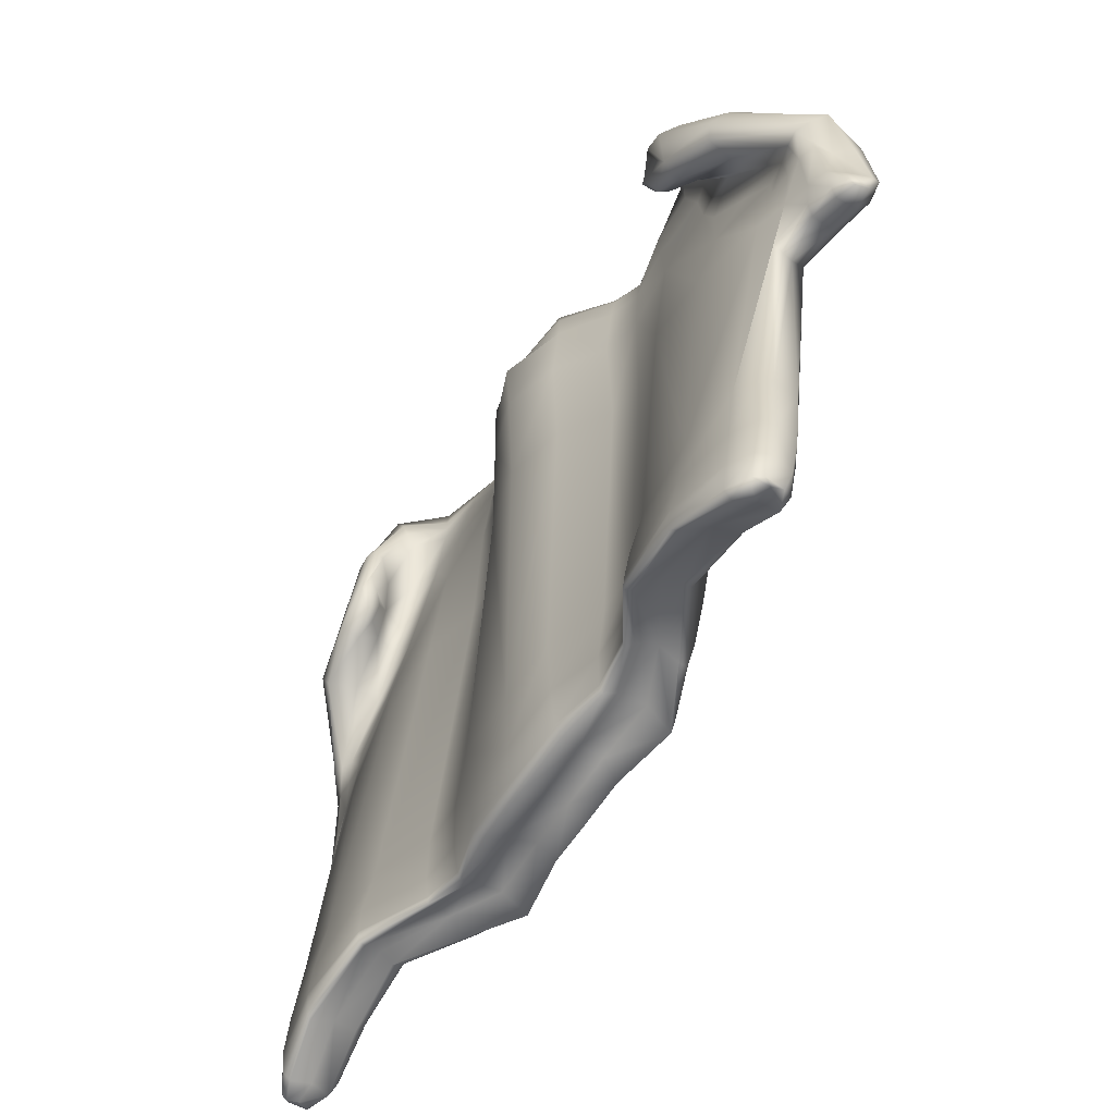
<metadata>
{"format":"obj","ext":"obj","renderer":"f3d","projection":"perspective","resolution":1024,"background":"white","views":[{"elev":-59.1,"azim":-122.1,"up":"+Y"}]}
</metadata>
<code>
o camisetarem.008
v -0 -0.1595 0.01754
v -0 -0.2314 0.01587
v -0 -0.2039 0.01479
v -0 -0.2454 0.01611
v -0 -0.2361 -0.005136
v -0 -0.2345 0.007984
v -0 0.1934 0.04372
v -0 0.0083 0.03115
v -0 -0.2427 -0.01706
v -0 0.157 -0.03197
v -0 0.1736 -0.02391
v -0 0.1812 -0.02014
v -0 0.1776 -0.009671
v -0 0.1824 -0.01602
v -0 0.2119 0.04276
v -0 0.1822 0.01714
v -0 0.1909 0.03506
v -0 0.2089 0.03012
v -0 0.226 0.03945
v -0 0.2242 0.03417
v -0 -0.2164 -0.02532
v -0 -0.2379 -0.02146
v -0 0.1189 -0.02985
v -0 0.04192 -0.02676
v -0 -0.1776 -0.02666
v 0.06467 0.2047 0.0171
v 0.1621 0.1298 -0.01661
v 0.1995 -0.007537 0.02081
v 0.1965 0.09365 -0.01382
v 0.2032 -0.01373 -0.000885
v 0.1468 0.1316 -0.03563
v 0.1945 -0.2687 -0.02626
v 0.1571 0.1504 -0.01934
v 0.155 0.1199 -0.02425
v 0.172 0.1076 -0.03884
v 0.07139 0.198 0.01529
v 0.06409 0.2105 0.02129
v 0.1609 0.1095 -0.02511
v 0.1718 0.1143 -0.01533
v 0.1497 0.1239 -0.02946
v 0.1519 0.1943 0.02415
v 0.1456 0.2114 0.02122
v 0.1664 0.2025 0.005295
v 0.1699 0.1006 -0.0284
v 0.2036 -0.01586 0.00395
v 0.1523 0.1225 -0.03846
v 0.1973 -0.2628 -0.01845
v 0.141 0.1528 0.02845
v 0.2534 -0.02199 0.01225
v 0.2545 -0.01955 0.02033
v 0.2562 -0.01905 0.01605
v 0.1553 0.1098 -0.03186
v 0.2085 0.05215 -0.000128
v 0.2092 0.03715 -0.001251
v 0.253 -0.01823 0.008934
v 0.02989 0.1826 -0.002489
v 0.03095 0.1803 0.01694
v 0.05042 0.1897 0.01163
v 0.1159 0.1165 -0.001001
v 0.1048 0.1916 0.03023
v 0.1695 0.1685 0.02435
v 0.1712 0.03136 0.02526
v 0.2076 0.03068 0.02921
v 0.2024 0.05307 0.03012
v 0.1236 0.00377 0.0251
v 0.08531 0.00849 0.03842
v 0.02649 -0.1585 0.01951
v 0.02613 -0.2015 0.01769
v 0.06464 -0.1622 0.03001
v 0.1616 -0.004667 0.02343
v 0.1239 -0.172 0.008171
v 0.08966 -0.1659 0.02577
v 0.08833 -0.2068 0.01962
v 0.06246 -0.2037 0.02611
v 0.06076 -0.2294 0.0261
v 0.02587 -0.2269 0.01832
v 0.02564 -0.2408 0.01774
v 0.02794 -0.2311 0.008897
v 0.06033 -0.2396 0.02377
v 0.09065 -0.2342 0.008209
v 0.08825 -0.2295 0.01464
v 0.1238 -0.2287 -0.00615
v 0.124 -0.2105 -0.001026
v 0.1617 -0.2174 -0.000765
v 0.1621 -0.175 0.006584
v 0.2021 -0.01608 0.01144
v 0.2256 -0.01464 0.01926
v 0.2274 0.001124 0.02871
v 0.2264 0.03817 0.03181
v 0.2239 0.06644 0.02882
v 0.2007 0.1087 0.02425
v 0.1718 0.08983 0.02831
v 0.1839 0.175 0.004093
v 0.1634 0.2084 -0.006013
v 0.1427 0.2219 0.01649
v 0.1043 0.2055 0.0296
v 0.06325 0.1914 0.03819
v 0.02756 0.1913 0.04245
v 0.06218 0.009939 0.04168
v 0.02262 0.007945 0.03189
v 0.03275 -0.2406 -0.01646
v 0.03089 -0.2343 -0.004966
v 0.06201 -0.2326 -0.005407
v 0.06182 -0.2296 0.01052
v 0.1249 -0.232 -0.0116
v 0.1609 -0.2347 -0.00507
v 0.192 -0.22 0.001445
v 0.1917 -0.1763 0.007028
v 0.2034 -0.1763 -0.000984
v 0.2004 0.007625 -0.006167
v 0.1549 0.0202 -0.0111
v 0.1664 0.05679 -0.005712
v 0.1149 0.02963 -0.009699
v 0.0839 0.03569 3e-05
v 0.08167 0.1159 0.0024
v 0.0584 0.1176 -0.002141
v 0.0608 0.16 0.000305
v 0.0311 0.1194 -0.02014
v 0.03487 0.1602 -0.01872
v 0.03467 0.1777 -0.01828
v 0.03139 0.1868 -0.01235
v 0.03354 0.1846 -0.01745
v 0.05826 0.1887 0.005264
v 0.05981 0.1827 0.003987
v 0.08003 0.1568 0.005567
v 0.1089 0.1559 0.001828
v 0.1424 0.1659 0.005304
v 0.1505 0.1284 0.001692
v 0.1603 0.1045 0.000347
v 0.1855 0.07939 0.000911
v 0.22 0.05674 -0.000784
v 0.2001 0.09396 0.002119
v 0.1787 0.1197 -0.001804
v 0.1747 0.1398 -0.000291
v 0.1645 0.1743 0.000644
v 0.1326 0.1913 0.004522
v 0.1312 0.2 0.004286
v 0.1036 0.1861 0.0051
v 0.1024 0.1954 0.006913
v 0.1019 0.2027 0.008733
v 0.07627 0.1837 0.01056
v 0.07378 0.192 0.01309
v 0.0562 0.1934 0.006436
v 0.1312 0.2077 0.004239
v 0.101 0.215 0.01305
v 0.1334 0.2206 0.005923
v 0.1017 0.2213 0.02284
v 0.1028 0.2173 0.02659
v 0.06472 0.22 0.02929
v 0.0651 0.2176 0.03334
v 0.06406 0.2049 0.03645
v 0.02633 0.2232 0.03892
v 0.02704 0.2093 0.04175
v 0.03263 0.1899 0.03078
v 0.03079 0.2081 0.02806
v 0.02668 0.2233 0.0344
v 0.1404 0.2251 0.0129
v 0.1608 0.2112 -0.01111
v 0.1519 0.2151 -0.01908
v 0.1467 0.2065 -0.0177
v 0.1473 0.2006 -0.01442
v 0.1496 0.1933 -0.008859
v 0.1497 0.1653 -0.03338
v 0.1499 0.1631 -0.0279
v 0.1548 0.165 -0.03612
v 0.1649 0.1666 -0.03503
v 0.1745 0.1684 -0.02802
v 0.1799 0.1705 -0.02013
v 0.2161 0.1138 -0.01693
v 0.2121 0.1098 -0.02512
v 0.2053 0.09907 -0.03253
v 0.2005 0.0893 -0.03038
v 0.2368 0.06102 -0.003292
v 0.2411 0.03941 0.003148
v 0.232 0.03753 -0.000149
v 0.2286 0.05885 -0.002788
v 0.222 0.03687 -0.000429
v 0.2181 0.005298 -0.002206
v 0.2331 0.003781 0.00115
v 0.2441 0.003693 0.004757
v 0.2423 0.04204 0.0139
v 0.2446 0.06564 0.002059
v 0.2502 0.07019 0.008402
v 0.2474 0.07186 0.01318
v 0.2509 0.04469 0.02607
v 0.2491 0.04411 0.02221
v 0.2161 0.1169 0.005408
v 0.2384 0.07198 0.02207
v 0.2404 0.04254 0.03049
v 0.2532 0.003366 0.03003
v 0.2531 0.004196 0.0252
v 0.2485 0.004913 0.01434
v 0.2446 -0.0161 0.004976
v 0.2425 -0.02044 0.008682
v 0.227 -0.01581 0.006272
v 0.2296 -0.01154 0.002023
v 0.2419 -0.01845 0.02165
v 0.2423 0.001863 0.03183
v 0.03478 -0.2357 -0.02093
v 0.06073 -0.2373 -0.01229
v 0.08553 -0.2289 -0.01188
v 0.08919 -0.2257 -0.001104
v 0.1209 -0.232 -0.02039
v 0.1614 -0.2421 -0.009736
v 0.1905 -0.2467 -0.002287
v 0.2036 -0.2206 -0.005698
v 0.2047 -0.176 -0.01467
v 0.2022 -0.1761 -0.02037
v 0.06111 0.03951 -0.001577
v 0.03286 0.04247 -0.01865
v 0.0366 -0.1752 -0.02608
v 0.03606 -0.2129 -0.02394
v 0.06264 -0.2122 -0.01557
v 0.06078 -0.2319 -0.01419
v 0.08404 -0.2275 -0.01649
v 0.08357 -0.2331 -0.01621
v 0.1133 -0.2421 -0.03581
v 0.1147 -0.2414 -0.03171
v 0.1563 -0.2551 -0.03603
v 0.1599 -0.2438 -0.02206
v 0.1884 -0.2602 -0.007575
v 0.1993 -0.2631 -0.01291
v 0.2016 -0.2482 -0.0091
v 0.2033 -0.2473 -0.02169
v 0.2053 -0.2199 -0.01884
v 0.2025 -0.2195 -0.02484
v 0.1902 -0.1766 -0.02676
v 0.06631 -0.1758 -0.01412
v 0.08601 -0.2122 -0.0169
v 0.1146 -0.2337 -0.03577
v 0.1542 -0.2533 -0.0388
v 0.185 -0.2661 -0.02994
v 0.1868 -0.2593 -0.01774
v 0.1856 -0.2618 -0.03381
v 0.1559 -0.2393 -0.03916
v 0.1583 -0.2169 -0.03668
v 0.1174 -0.2151 -0.0341
v 0.1197 -0.1806 -0.0279
v 0.08998 -0.1773 -0.01435
v 0.1591 -0.1784 -0.03086
v 0.1898 -0.2185 -0.03139
v 0.1882 -0.2454 -0.0338
v 0.2002 -0.2469 -0.02742
v 0.1973 -0.263 -0.02794
v 0.2001 -0.2629 -0.02304
v -0.06467 0.2047 0.0171
v -0.1621 0.1298 -0.01661
v -0.1995 -0.007537 0.02081
v -0.1965 0.09365 -0.01382
v -0.2032 -0.01373 -0.000885
v -0.1468 0.1316 -0.03563
v -0.1945 -0.2687 -0.02626
v -0.1571 0.1504 -0.01934
v -0.155 0.1199 -0.02425
v -0.172 0.1076 -0.03884
v -0.07139 0.198 0.01529
v -0.06409 0.2105 0.02129
v -0.1609 0.1095 -0.02511
v -0.1718 0.1143 -0.01533
v -0.1497 0.1239 -0.02946
v -0.1519 0.1943 0.02415
v -0.1456 0.2114 0.02122
v -0.1664 0.2025 0.005295
v -0.1699 0.1006 -0.0284
v -0.2036 -0.01586 0.00395
v -0.1523 0.1225 -0.03846
v -0.1973 -0.2628 -0.01845
v -0.141 0.1528 0.02845
v -0.2534 -0.02199 0.01225
v -0.2545 -0.01955 0.02033
v -0.2562 -0.01905 0.01605
v -0.1553 0.1098 -0.03186
v -0.2085 0.05215 -0.000128
v -0.2092 0.03715 -0.001251
v -0.253 -0.01823 0.008934
v -0.02989 0.1826 -0.002489
v -0.03095 0.1803 0.01694
v -0.05042 0.1897 0.01163
v -0.1159 0.1165 -0.001001
v -0.1048 0.1916 0.03023
v -0.1695 0.1685 0.02435
v -0.1712 0.03136 0.02526
v -0.2076 0.03068 0.02921
v -0.2024 0.05307 0.03012
v -0.1236 0.00377 0.0251
v -0.08531 0.00849 0.03842
v -0.02649 -0.1585 0.01951
v -0.02613 -0.2015 0.01769
v -0.06464 -0.1622 0.03001
v -0.1616 -0.004667 0.02343
v -0.1239 -0.172 0.008171
v -0.08966 -0.1659 0.02577
v -0.08833 -0.2068 0.01962
v -0.06246 -0.2037 0.02611
v -0.06076 -0.2294 0.0261
v -0.02587 -0.2269 0.01832
v -0.02564 -0.2408 0.01774
v -0.02794 -0.2311 0.008897
v -0.06033 -0.2396 0.02377
v -0.09065 -0.2342 0.008209
v -0.08825 -0.2295 0.01464
v -0.1238 -0.2287 -0.00615
v -0.124 -0.2105 -0.001026
v -0.1617 -0.2174 -0.000765
v -0.1621 -0.175 0.006584
v -0.2021 -0.01608 0.01144
v -0.2256 -0.01464 0.01926
v -0.2274 0.001124 0.02871
v -0.2264 0.03817 0.03181
v -0.2239 0.06644 0.02882
v -0.2007 0.1087 0.02425
v -0.1718 0.08983 0.02831
v -0.1839 0.175 0.004093
v -0.1634 0.2084 -0.006013
v -0.1427 0.2219 0.01649
v -0.1043 0.2055 0.0296
v -0.06325 0.1914 0.03819
v -0.02756 0.1913 0.04245
v -0.06218 0.009939 0.04168
v -0.02262 0.007945 0.03189
v -0.03275 -0.2406 -0.01646
v -0.03089 -0.2343 -0.004966
v -0.06201 -0.2326 -0.005407
v -0.06182 -0.2296 0.01052
v -0.1249 -0.232 -0.0116
v -0.1609 -0.2347 -0.00507
v -0.192 -0.22 0.001445
v -0.1917 -0.1763 0.007028
v -0.2034 -0.1763 -0.000984
v -0.2004 0.007625 -0.006167
v -0.1549 0.0202 -0.0111
v -0.1664 0.05679 -0.005712
v -0.1149 0.02963 -0.009699
v -0.0839 0.03569 3e-05
v -0.08167 0.1159 0.0024
v -0.0584 0.1176 -0.002141
v -0.0608 0.16 0.000305
v -0.0311 0.1194 -0.02014
v -0.03487 0.1602 -0.01872
v -0.03467 0.1777 -0.01828
v -0.03139 0.1868 -0.01235
v -0.03354 0.1846 -0.01745
v -0.05826 0.1887 0.005264
v -0.05981 0.1827 0.003987
v -0.08003 0.1568 0.005567
v -0.1089 0.1559 0.001828
v -0.1424 0.1659 0.005304
v -0.1505 0.1284 0.001692
v -0.1603 0.1045 0.000347
v -0.1855 0.07939 0.000911
v -0.22 0.05674 -0.000784
v -0.2001 0.09396 0.002119
v -0.1787 0.1197 -0.001804
v -0.1747 0.1398 -0.000291
v -0.1645 0.1743 0.000644
v -0.1326 0.1913 0.004522
v -0.1312 0.2 0.004286
v -0.1036 0.1861 0.0051
v -0.1024 0.1954 0.006913
v -0.1019 0.2027 0.008733
v -0.07627 0.1837 0.01056
v -0.07378 0.192 0.01309
v -0.0562 0.1934 0.006436
v -0.1312 0.2077 0.004239
v -0.101 0.215 0.01305
v -0.1334 0.2206 0.005923
v -0.1017 0.2213 0.02284
v -0.1028 0.2173 0.02659
v -0.06472 0.22 0.02929
v -0.0651 0.2176 0.03334
v -0.06406 0.2049 0.03645
v -0.02633 0.2232 0.03892
v -0.02704 0.2093 0.04175
v -0.03263 0.1899 0.03078
v -0.03079 0.2081 0.02806
v -0.02668 0.2233 0.0344
v -0.1404 0.2251 0.0129
v -0.1608 0.2112 -0.01111
v -0.1519 0.2151 -0.01908
v -0.1467 0.2065 -0.0177
v -0.1473 0.2006 -0.01442
v -0.1496 0.1933 -0.008859
v -0.1497 0.1653 -0.03338
v -0.1499 0.1631 -0.0279
v -0.1548 0.165 -0.03612
v -0.1649 0.1666 -0.03503
v -0.1745 0.1684 -0.02802
v -0.1799 0.1705 -0.02013
v -0.2161 0.1138 -0.01693
v -0.2121 0.1098 -0.02512
v -0.2053 0.09907 -0.03253
v -0.2005 0.0893 -0.03038
v -0.2368 0.06102 -0.003292
v -0.2411 0.03941 0.003148
v -0.232 0.03753 -0.000149
v -0.2286 0.05885 -0.002788
v -0.222 0.03687 -0.000429
v -0.2181 0.005298 -0.002206
v -0.2331 0.003781 0.00115
v -0.2441 0.003693 0.004757
v -0.2423 0.04204 0.0139
v -0.2446 0.06564 0.002059
v -0.2502 0.07019 0.008402
v -0.2474 0.07186 0.01318
v -0.2509 0.04469 0.02607
v -0.2491 0.04411 0.02221
v -0.2161 0.1169 0.005408
v -0.2384 0.07198 0.02207
v -0.2404 0.04254 0.03049
v -0.2532 0.003366 0.03003
v -0.2531 0.004196 0.0252
v -0.2485 0.004913 0.01434
v -0.2446 -0.0161 0.004976
v -0.2425 -0.02044 0.008682
v -0.227 -0.01581 0.006272
v -0.2296 -0.01154 0.002023
v -0.2419 -0.01845 0.02165
v -0.2423 0.001863 0.03183
v -0.03478 -0.2357 -0.02093
v -0.06073 -0.2373 -0.01229
v -0.08553 -0.2289 -0.01188
v -0.08919 -0.2257 -0.001104
v -0.1209 -0.232 -0.02039
v -0.1614 -0.2421 -0.009736
v -0.1905 -0.2467 -0.002287
v -0.2036 -0.2206 -0.005698
v -0.2047 -0.176 -0.01467
v -0.2022 -0.1761 -0.02037
v -0.06111 0.03951 -0.001577
v -0.03286 0.04247 -0.01865
v -0.0366 -0.1752 -0.02608
v -0.03606 -0.2129 -0.02394
v -0.06264 -0.2122 -0.01557
v -0.06078 -0.2319 -0.01419
v -0.08404 -0.2275 -0.01649
v -0.08357 -0.2331 -0.01621
v -0.1133 -0.2421 -0.03581
v -0.1147 -0.2414 -0.03171
v -0.1563 -0.2551 -0.03603
v -0.1599 -0.2438 -0.02206
v -0.1884 -0.2602 -0.007575
v -0.1993 -0.2631 -0.01291
v -0.2016 -0.2482 -0.0091
v -0.2033 -0.2473 -0.02169
v -0.2053 -0.2199 -0.01884
v -0.2025 -0.2195 -0.02484
v -0.1902 -0.1766 -0.02676
v -0.06631 -0.1758 -0.01412
v -0.08601 -0.2122 -0.0169
v -0.1146 -0.2337 -0.03577
v -0.1542 -0.2533 -0.0388
v -0.185 -0.2661 -0.02994
v -0.1868 -0.2593 -0.01774
v -0.1856 -0.2618 -0.03381
v -0.1559 -0.2393 -0.03916
v -0.1583 -0.2169 -0.03668
v -0.1174 -0.2151 -0.0341
v -0.1197 -0.1806 -0.0279
v -0.08998 -0.1773 -0.01435
v -0.1591 -0.1784 -0.03086
v -0.1898 -0.2185 -0.03139
v -0.1882 -0.2454 -0.0338
v -0.2002 -0.2469 -0.02742
v -0.1973 -0.263 -0.02794
v -0.2001 -0.2629 -0.02304
f 24 23 118 210
f 23 10 119 118
f 155 156 149 37
f 52 40 31 46
f 41 42 96 60
f 230 237 236 235
f 163 165 35 46
f 61 93 43 41
f 74 68 76 75
f 27 34 38 39
f 227 110 178 30 208
f 141 125 117 124
f 198 189 89 88
f 240 111 110 227
f 131 132 29 176
f 62 63 64 92
f 85 108 28 70
f 52 46 35 44
f 166 167 170 171
f 70 28 63 62
f 72 73 83 71
f 110 111 112 54
f 225 206 223 224
f 112 130 53 54
f 112 59 128 129
f 200 103 102 101
f 147 157 146 145
f 69 99 100 67
f 20 156 155 18
f 166 171 35 165
f 33 135 162 164
f 47 245 222
f 49 51 50
f 207 45 86 109
f 137 136 138 139
f 197 198 88 87
f 44 38 52
f 51 49 55
f 57 58 56
f 122 123 124 120
f 131 53 130 132
f 210 211 25 24
f 238 239 114 113
f 34 40 52 38
f 60 96 151 97
f 207 208 30 45
f 94 95 42 43
f 87 88 28 86
f 182 171 170 183
f 65 71 85 70
f 102 103 104 78
f 119 10 11 120
f 129 130 112
f 95 148 96 42
f 76 68 3 2
f 68 67 1 3
f 80 81 75 79
f 220 203 218 219
f 219 232 233 220
f 69 74 73 72
f 106 84 83 82
f 74 75 81 73
f 202 203 105 80
f 2 4 77 76
f 79 77 78 104
f 60 66 65 48
f 117 119 120 124
f 100 99 97 98
f 48 65 70 62 92
f 125 126 59 115
f 48 61 41 60
f 88 89 63 28
f 82 83 73 81
f 182 173 172 171
f 204 106 82 105
f 49 50 197 194
f 140 145 146 144
f 93 168 94 43
f 195 87 86 45
f 47 222 221 233
f 221 205 106 204
f 172 173 176 29
f 209 228 211 210
f 187 188 184 169
f 137 139 140 144
f 168 93 187 169
f 96 148 150 151
f 109 86 28 108
f 153 15 7 98
f 176 175 177 131
f 135 127 136 162
f 100 8 1 67
f 90 91 92 64
f 105 203 220 204
f 209 210 118 116
f 27 134 135 33
f 127 128 59 126
f 134 128 127 135
f 102 5 9 101
f 113 111 240 238
f 147 148 95 157
f 235 231 217 230
f 143 123 122 121
f 102 78 6 5
f 113 114 115 59
f 81 80 105 82
f 84 107 108 85
f 166 165 160 159
f 232 234 244 32
f 231 234 232 219
f 87 195 194 197
f 71 65 66 72
f 199 101 9 22
f 91 90 188 187
f 133 129 128 134
f 147 149 150 148
f 19 15 153 152
f 125 115 116 117
f 141 138 126 125
f 142 123 143 36
f 14 13 56 121
f 14 121 122 12
f 122 120 11 12
f 121 56 58 143
f 142 36 140 139
f 141 142 139 138
f 164 162 161 163
f 173 182 181 174
f 173 174 175 176
f 127 126 138 136
f 132 130 129 133
f 178 110 54 177
f 158 157 95 94
f 178 177 175 179
f 37 149 147 145
f 97 151 153 98
f 33 164 31 40
f 167 166 159 158
f 141 124 123 142
f 218 203 202 201
f 156 152 150 149
f 152 153 151 150
f 48 92 91 61
f 69 67 68 74
f 193 194 195 196
f 55 193 180 192
f 181 186 191 192
f 186 185 190 191
f 16 17 154 57
f 13 16 57 56
f 58 57 154 26
f 17 18 155 154
f 193 55 49 194
f 216 201 103 200
f 222 223 205 221
f 230 215 229 237
f 167 168 169 170
f 144 146 159 160
f 140 36 26 37 145
f 20 19 152 156
f 107 84 106 205
f 200 101 199 214
f 202 104 103 201
f 223 206 107 205
f 191 190 50 51
f 137 144 160 161
f 162 136 137 161
f 54 53 131 177
f 160 165 163 161
f 196 30 178 179
f 171 172 35
f 183 186 181 182
f 94 168 167 158
f 91 187 93 61
f 27 33 40 34
f 164 163 46 31
f 184 183 170 169
f 180 174 181 192
f 190 185 189 198
f 179 175 174 180
f 172 29 44 35
f 185 184 188 189
f 190 198 197 50
f 146 157 158 159
f 192 191 51 55
f 183 184 185 186
f 209 114 239 228
f 89 189 188 90
f 41 43 42
f 193 196 179 180
f 209 116 115 114
f 59 112 111 113
f 245 224 223 222
f 206 109 108 107
f 7 8 100 98
f 231 235 242 234
f 212 199 22 21
f 199 212 213 214
f 229 215 214 213
f 225 207 109 206
f 202 80 79 104
f 233 232 32 47
f 243 244 234 242
f 63 89 90 64
f 216 200 214 215
f 229 239 238 237
f 226 208 207 225
f 217 218 201 216
f 155 37 26 154
f 6 78 77 4
f 211 212 21 25
f 76 77 79 75
f 143 58 26 36
f 44 29 39 38
f 239 229 213 228
f 241 227 208 226
f 221 204 220 233
f 236 241 242 235
f 243 226 225 224
f 116 118 119 117
f 230 217 216 215
f 228 213 212 211
f 227 241 236 240
f 196 195 45 30
f 226 243 242 241
f 238 240 236 237
f 244 245 47 32
f 133 134 27 39
f 243 224 245 244
f 231 219 218 217
f 132 133 39 29
f 84 85 71 83
f 69 72 66 99
f 60 97 99 66
f 24 430 338 23
f 23 338 339 10
f 375 257 369 376
f 272 266 251 260
f 261 280 316 262
f 450 455 456 457
f 383 266 255 385
f 281 261 263 313
f 294 295 296 288
f 247 259 258 254
f 447 428 250 398 330
f 361 344 337 345
f 418 308 309 409
f 460 447 330 331
f 351 396 249 352
f 282 312 284 283
f 305 290 248 328
f 272 264 255 266
f 386 391 390 387
f 290 282 283 248
f 292 291 303 293
f 330 274 332 331
f 445 444 443 426
f 332 274 273 350
f 332 349 348 279
f 420 321 322 323
f 367 365 366 377
f 289 287 320 319
f 20 18 375 376
f 386 385 255 391
f 253 384 382 355
f 267 442 465
f 269 270 271
f 427 329 306 265
f 357 359 358 356
f 417 307 308 418
f 264 272 258
f 271 275 269
f 277 276 278
f 342 340 344 343
f 351 352 350 273
f 430 24 25 431
f 458 333 334 459
f 254 258 272 260
f 280 317 371 316
f 427 265 250 428
f 314 263 262 315
f 307 306 248 308
f 402 403 390 391
f 285 290 305 291
f 322 298 324 323
f 339 340 11 10
f 349 332 350
f 315 262 316 368
f 296 2 3 288
f 288 3 1 287
f 300 299 295 301
f 440 439 438 423
f 439 440 453 452
f 289 292 293 294
f 326 302 303 304
f 294 293 301 295
f 422 300 325 423
f 2 296 297 4
f 299 324 298 297
f 280 268 285 286
f 337 344 340 339
f 320 318 317 319
f 268 312 282 290 285
f 345 335 279 346
f 268 280 261 281
f 308 248 283 309
f 302 301 293 303
f 402 391 392 393
f 424 325 302 326
f 269 414 417 270
f 360 364 366 365
f 313 263 314 388
f 415 265 306 307
f 267 453 441 442
f 441 424 326 425
f 392 249 396 393
f 429 430 431 448
f 407 389 404 408
f 357 364 360 359
f 388 389 407 313
f 316 371 370 368
f 329 328 248 306
f 373 318 7 15
f 396 351 397 395
f 355 382 356 347
f 320 287 1 8
f 310 284 312 311
f 325 424 440 423
f 429 336 338 430
f 247 253 355 354
f 347 346 279 348
f 354 355 347 348
f 322 321 9 5
f 333 458 460 331
f 367 377 315 368
f 455 450 437 451
f 363 341 342 343
f 322 5 6 298
f 333 279 335 334
f 301 302 325 300
f 304 305 328 327
f 386 379 380 385
f 452 252 464 454
f 451 439 452 454
f 307 417 414 415
f 291 292 286 285
f 419 22 9 321
f 311 407 408 310
f 353 354 348 349
f 367 368 370 369
f 19 372 373 15
f 345 337 336 335
f 361 345 346 358
f 362 256 363 343
f 14 341 276 13
f 14 12 342 341
f 342 12 11 340
f 341 363 278 276
f 362 359 360 256
f 361 358 359 362
f 384 383 381 382
f 393 394 401 402
f 393 396 395 394
f 347 356 358 346
f 352 353 349 350
f 398 397 274 330
f 378 314 315 377
f 398 399 395 397
f 257 365 367 369
f 317 318 373 371
f 253 260 251 384
f 387 378 379 386
f 361 362 343 344
f 438 421 422 423
f 376 369 370 372
f 372 370 371 373
f 268 281 311 312
f 289 294 288 287
f 413 416 415 414
f 275 412 400 413
f 401 412 411 406
f 406 411 410 405
f 16 277 374 17
f 13 276 277 16
f 278 246 374 277
f 17 374 375 18
f 413 414 269 275
f 436 420 323 421
f 442 441 425 443
f 450 457 449 435
f 387 390 389 388
f 364 380 379 366
f 360 365 257 246 256
f 20 376 372 19
f 327 425 326 304
f 420 434 419 321
f 422 421 323 324
f 443 425 327 426
f 411 271 270 410
f 357 381 380 364
f 382 381 357 356
f 274 397 351 273
f 380 381 383 385
f 416 399 398 250
f 391 255 392
f 403 402 401 406
f 314 378 387 388
f 311 281 313 407
f 247 254 260 253
f 384 251 266 383
f 404 389 390 403
f 400 412 401 394
f 410 418 409 405
f 399 400 394 395
f 392 255 264 249
f 405 409 408 404
f 410 270 417 418
f 366 379 378 377
f 412 275 271 411
f 403 406 405 404
f 429 448 459 334
f 309 310 408 409
f 261 262 263
f 413 400 399 416
f 429 334 335 336
f 279 333 331 332
f 465 442 443 444
f 426 327 328 329
f 7 318 320 8
f 451 454 462 455
f 432 21 22 419
f 419 434 433 432
f 449 433 434 435
f 445 426 329 427
f 422 324 299 300
f 453 267 252 452
f 463 462 454 464
f 283 284 310 309
f 436 435 434 420
f 449 457 458 459
f 446 445 427 428
f 437 436 421 438
f 375 374 246 257
f 6 4 297 298
f 431 25 21 432
f 296 295 299 297
f 363 256 246 278
f 264 258 259 249
f 459 448 433 449
f 461 446 428 447
f 441 453 440 424
f 456 455 462 461
f 463 444 445 446
f 336 337 339 338
f 450 435 436 437
f 448 431 432 433
f 447 460 456 461
f 416 250 265 415
f 446 461 462 463
f 458 457 456 460
f 464 252 267 465
f 353 259 247 354
f 463 464 465 444
f 451 437 438 439
f 352 249 259 353
f 304 303 291 305
f 289 319 286 292
f 280 286 319 317

</code>
